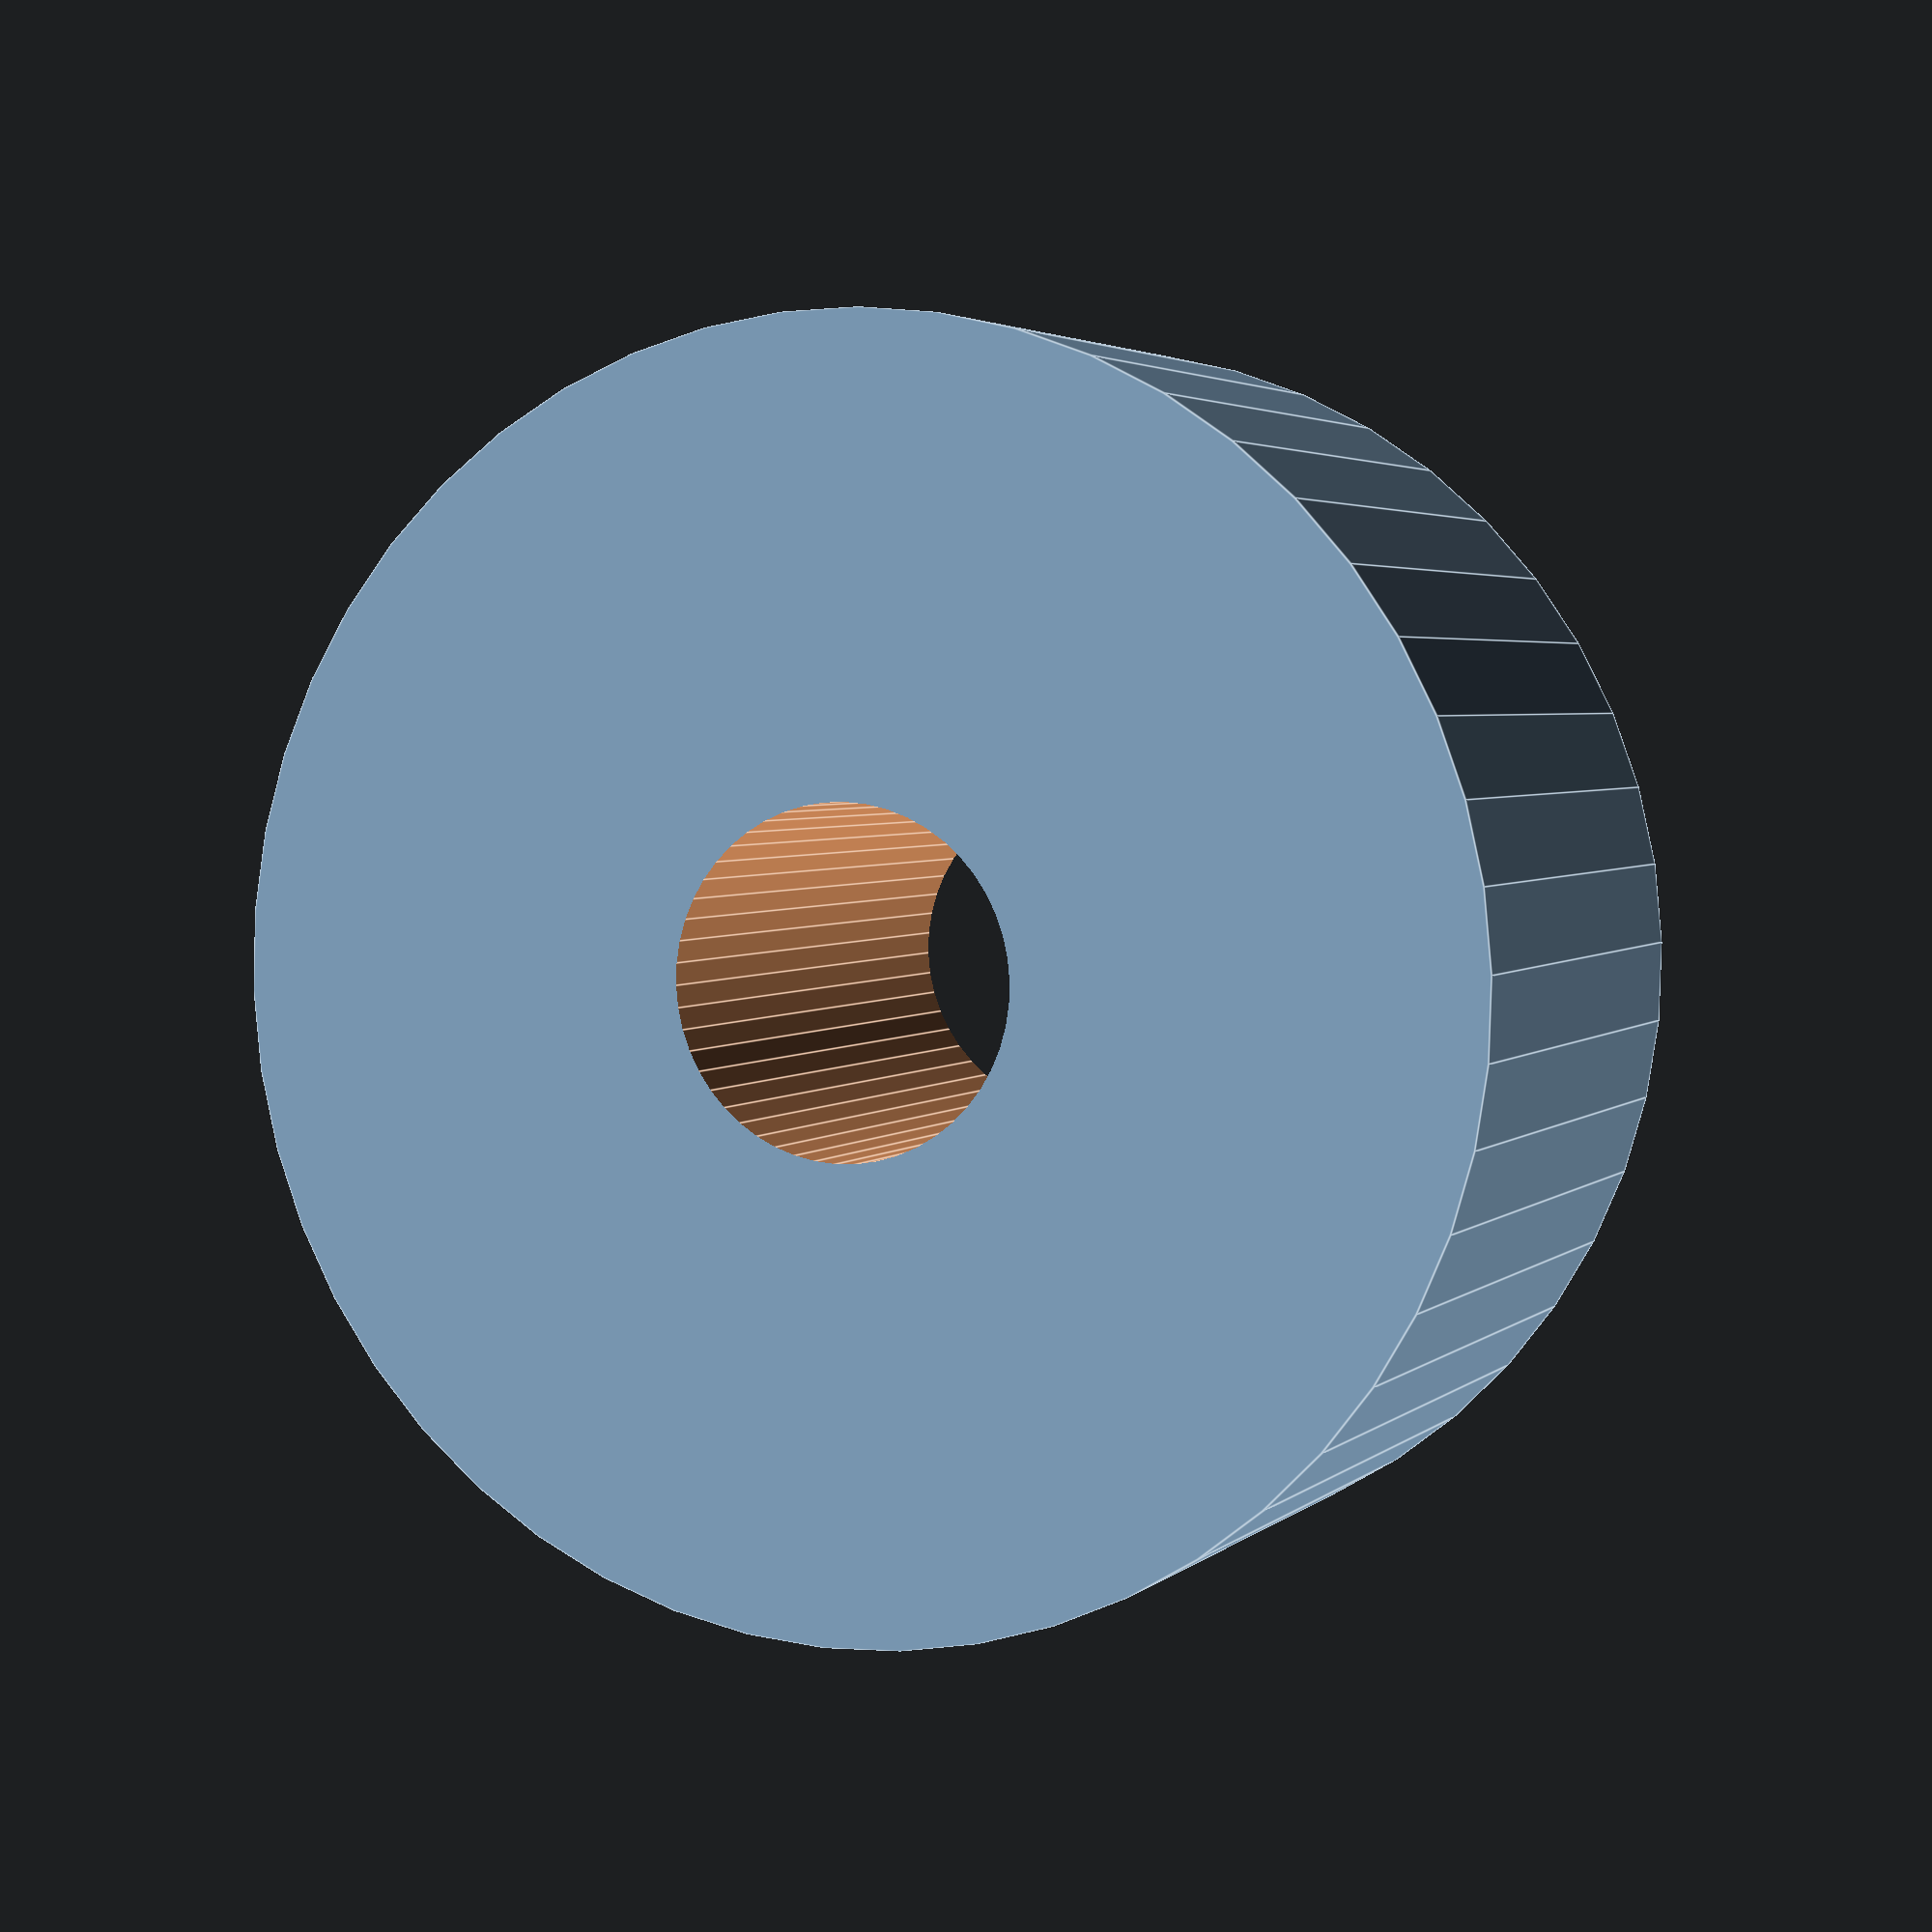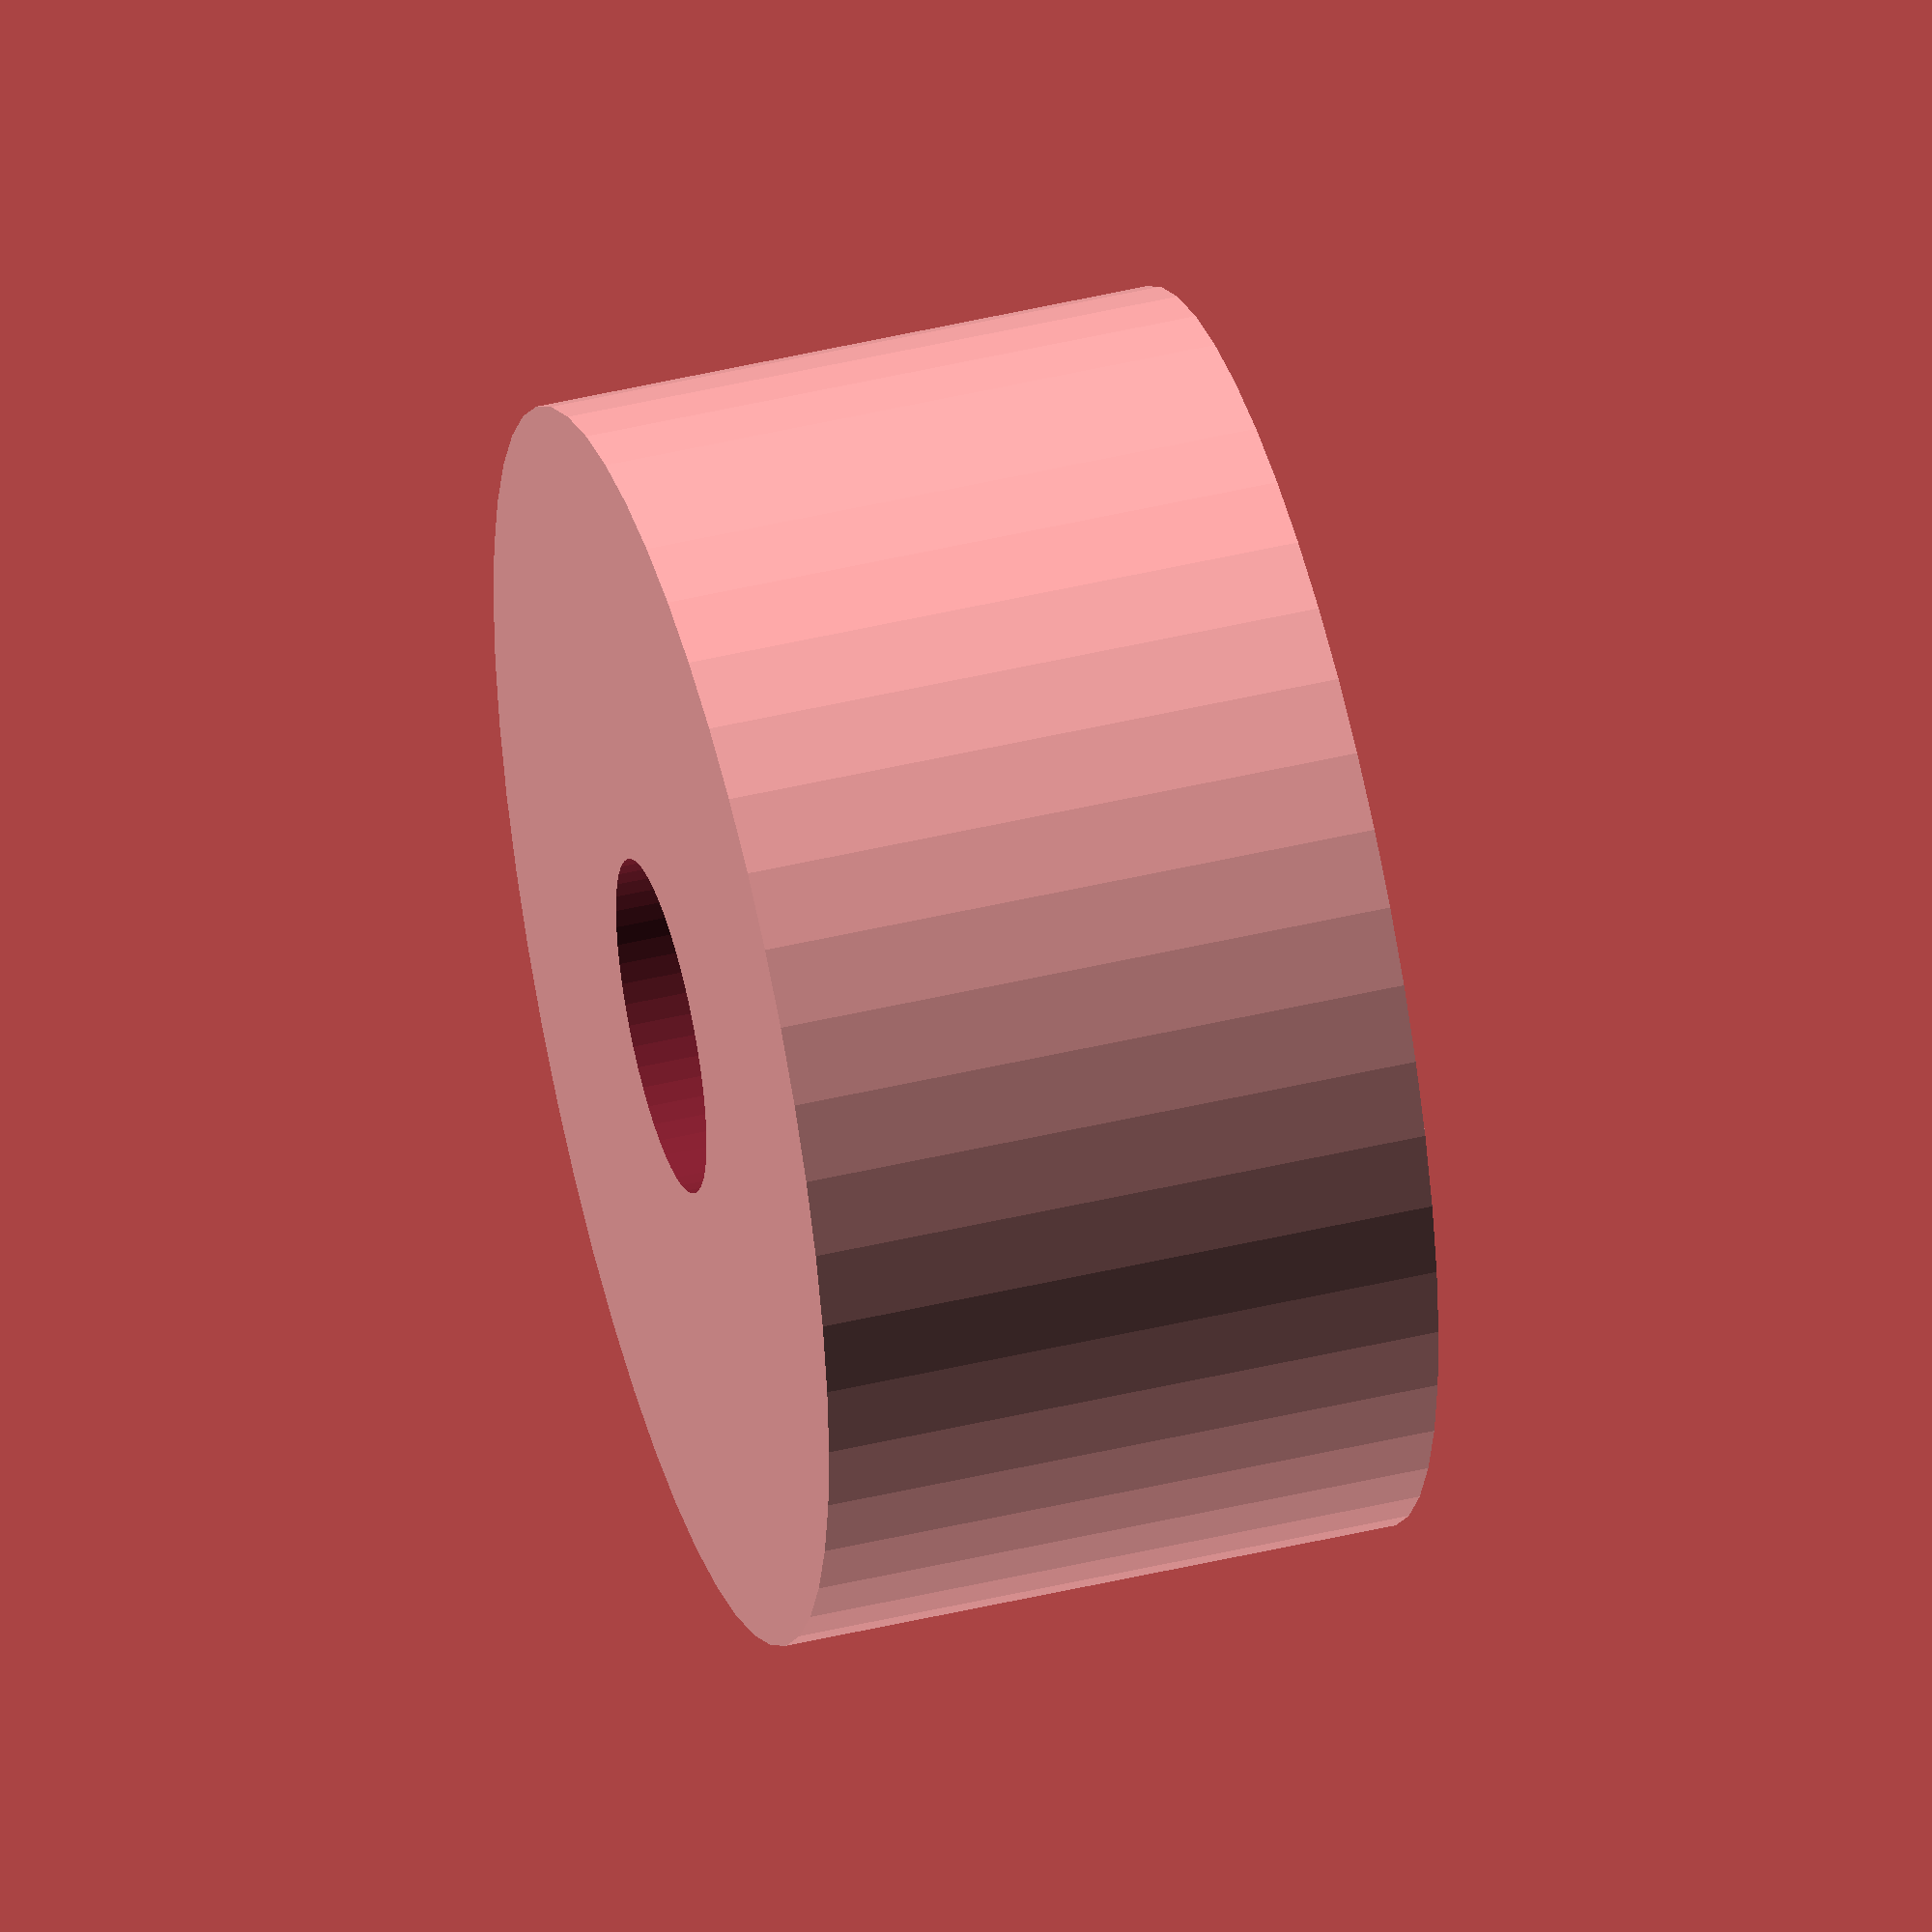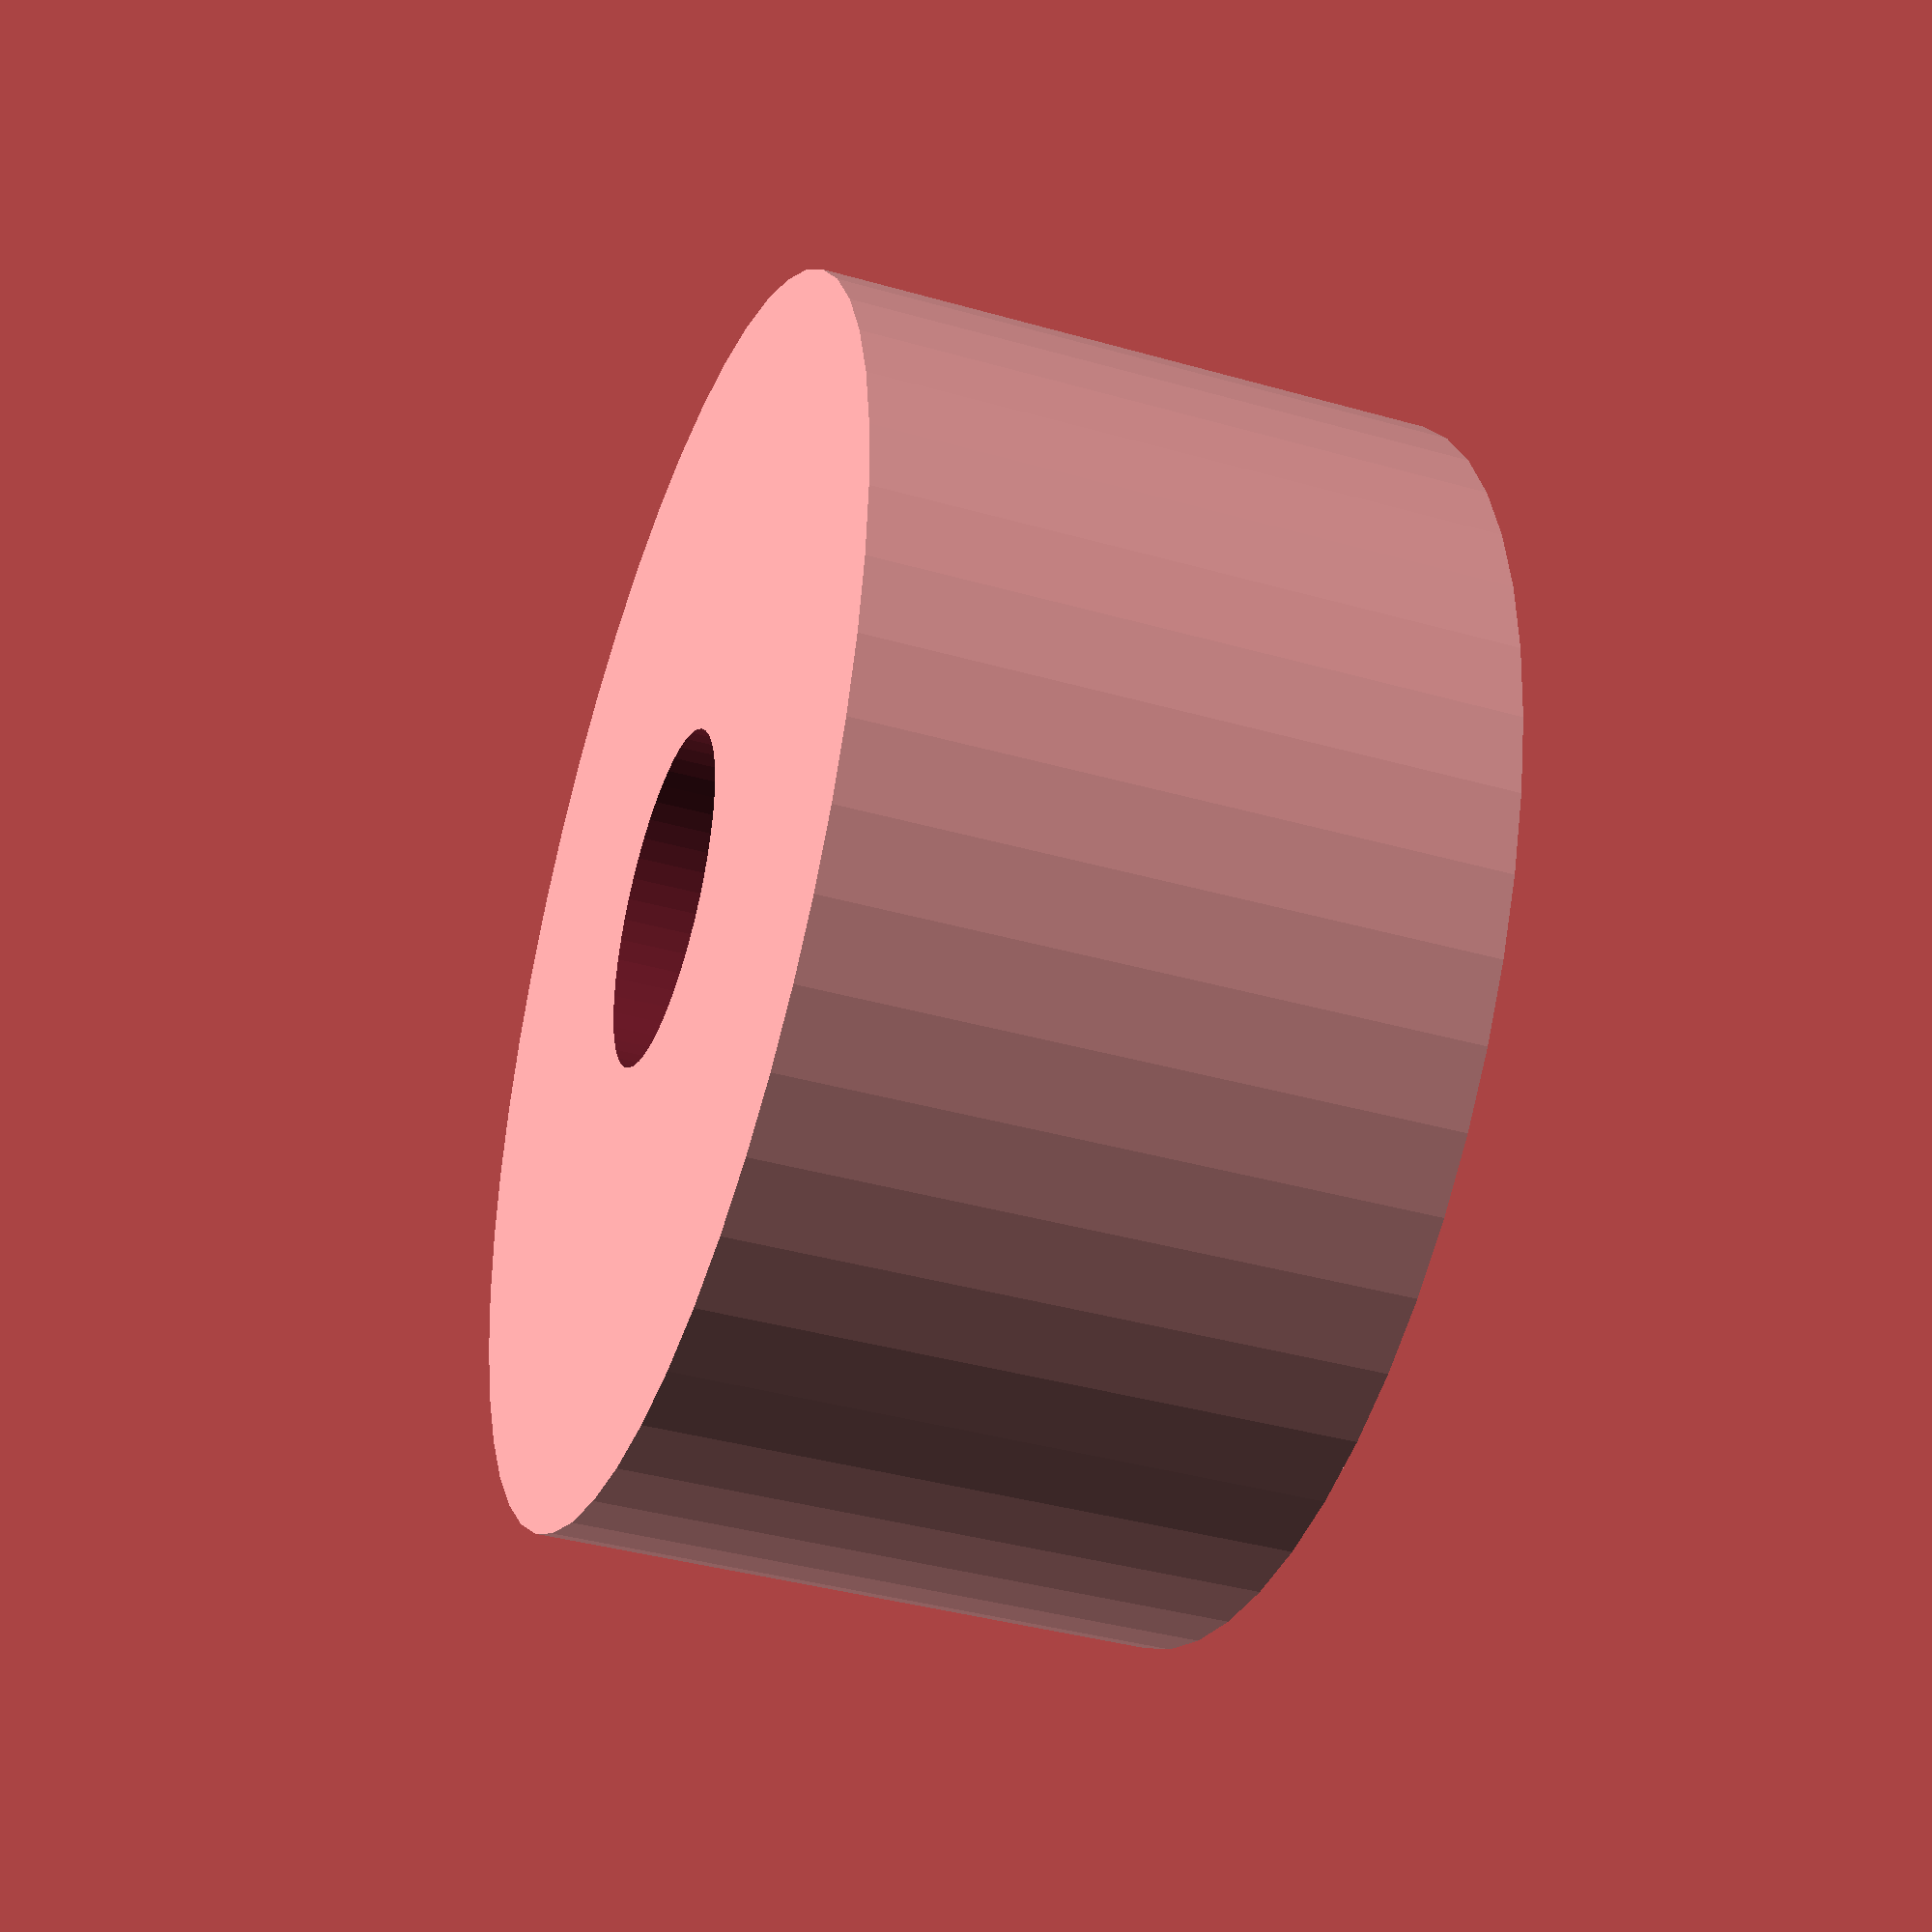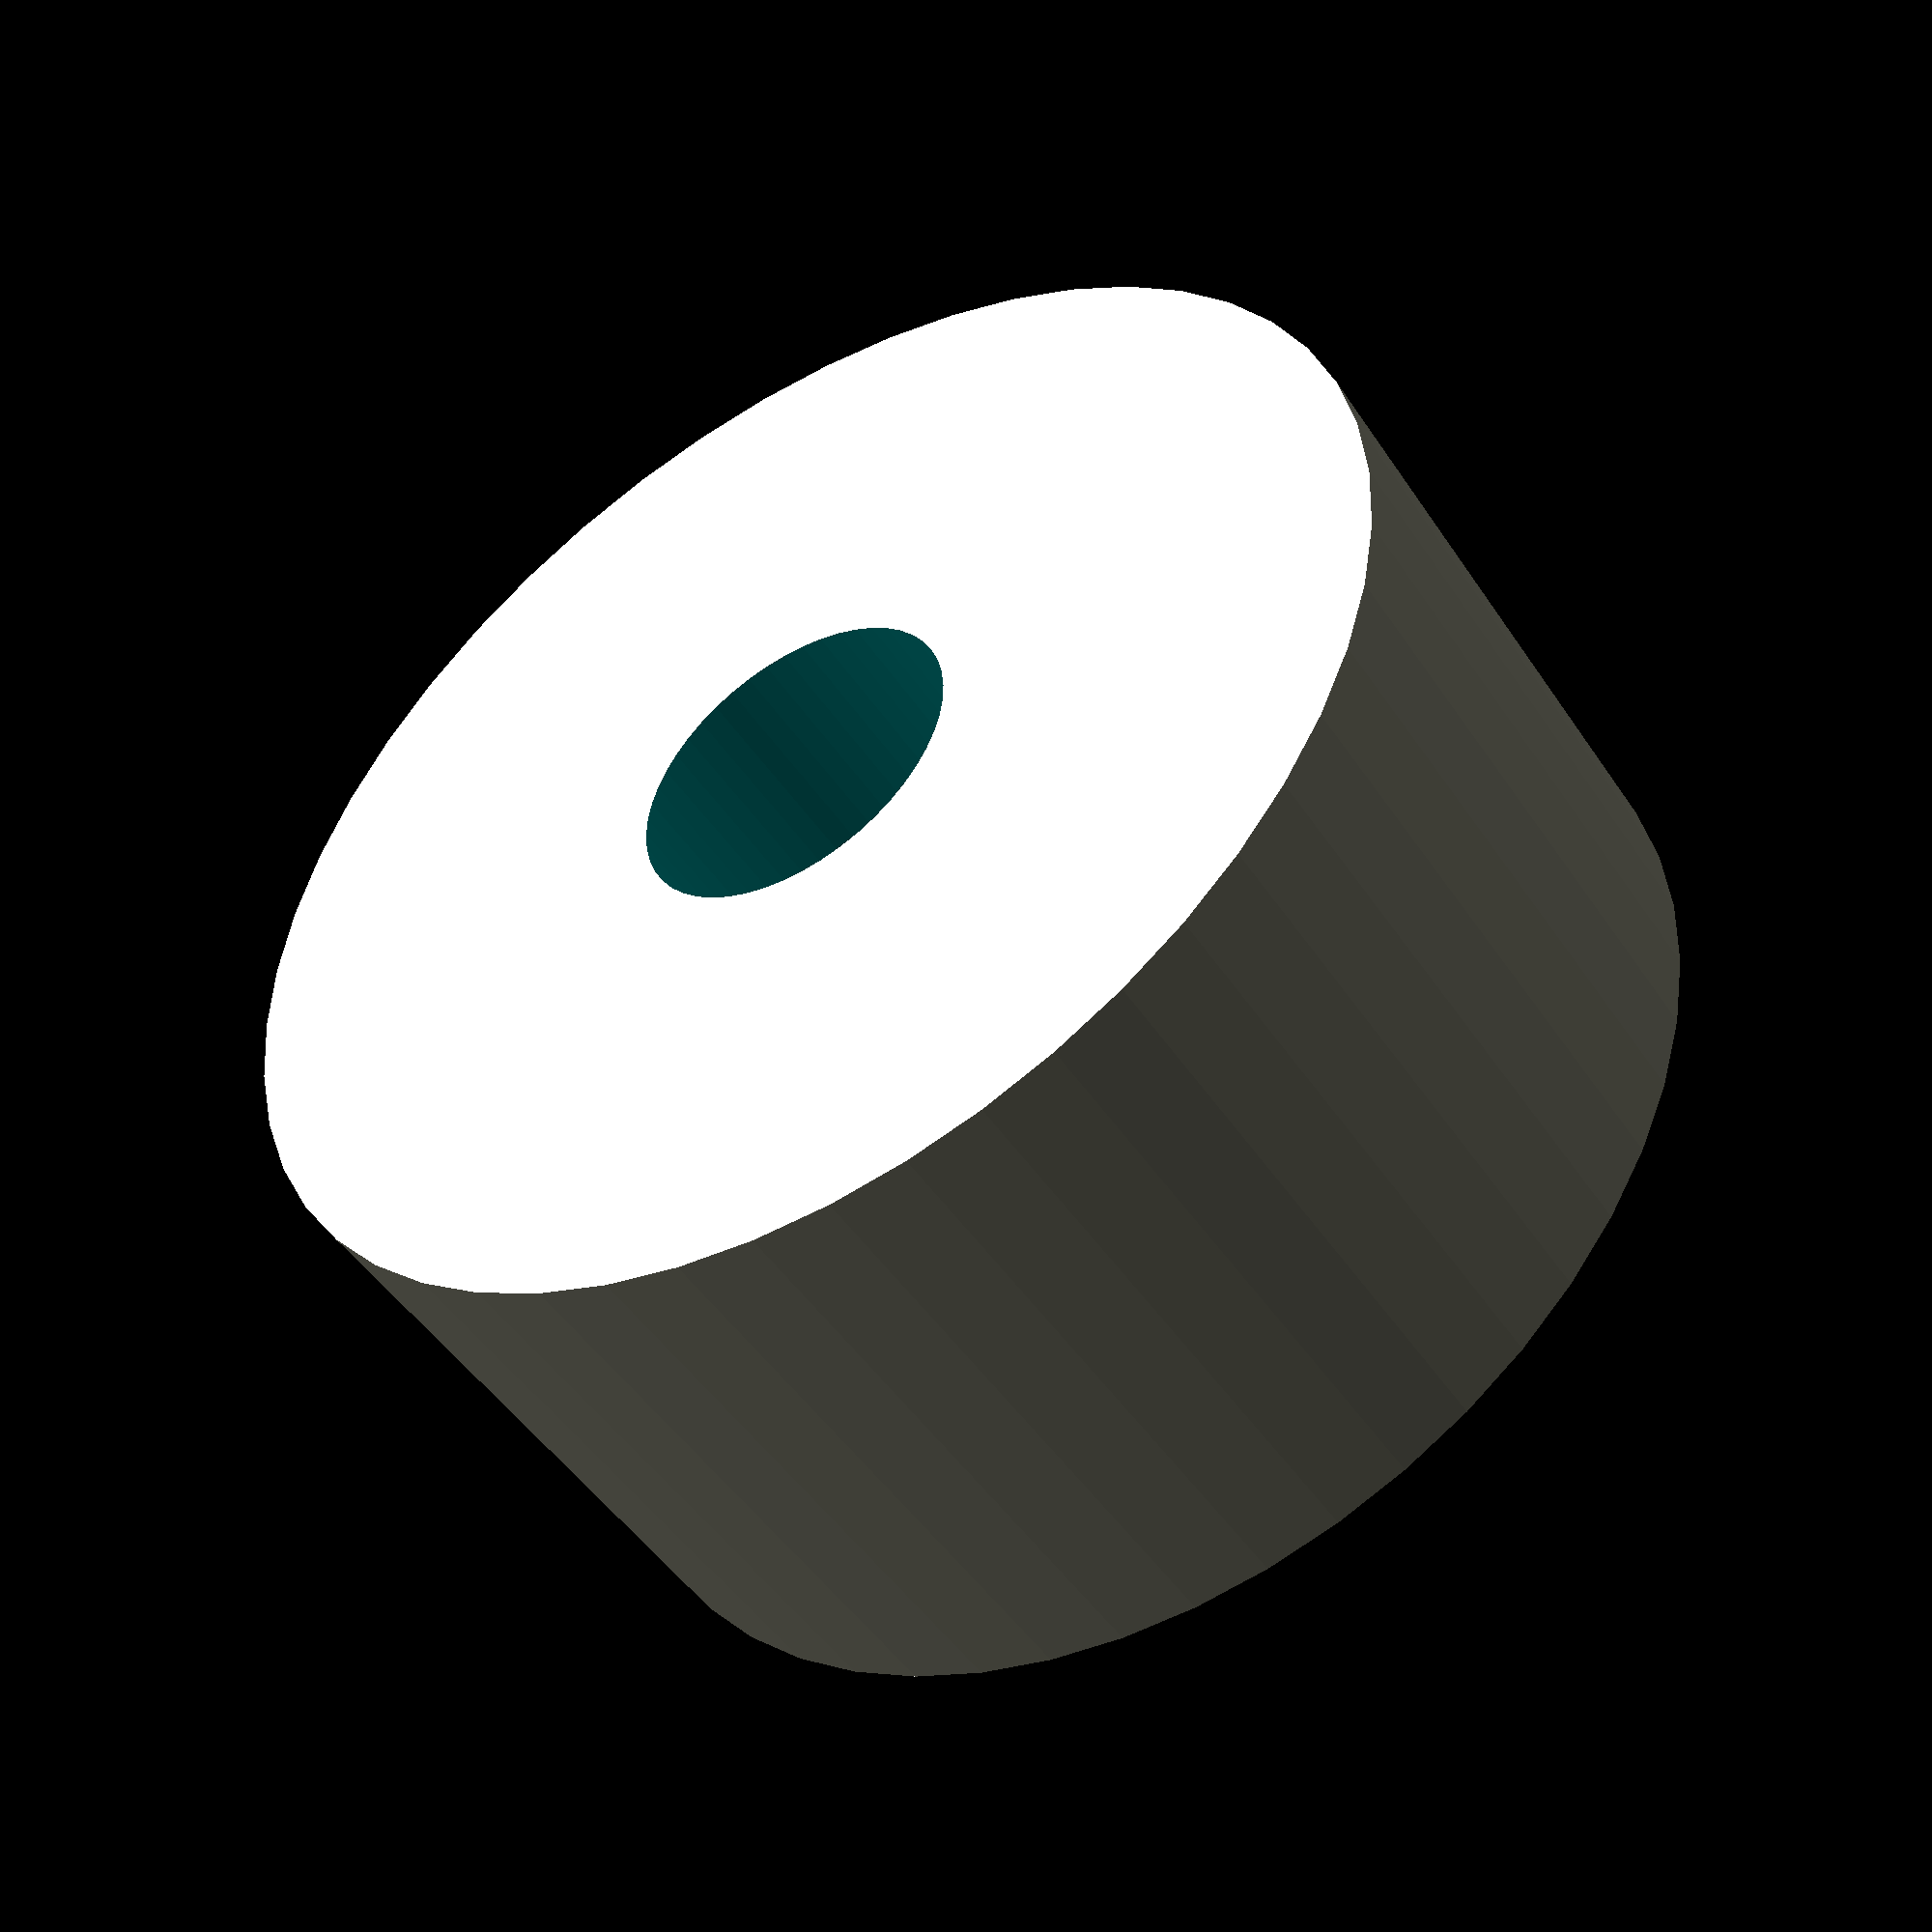
<openscad>
$fn = 50;


difference() {
	union() {
		translate(v = [0, 0, -2.5000000000]) {
			cylinder(h = 5, r = 5.0000000000);
		}
	}
	union() {
		translate(v = [0, 0, -100.0000000000]) {
			cylinder(h = 200, r = 1.3500000000);
		}
	}
}
</openscad>
<views>
elev=176.8 azim=329.3 roll=158.1 proj=p view=edges
elev=314.2 azim=267.8 roll=254.6 proj=o view=wireframe
elev=219.1 azim=250.1 roll=289.6 proj=p view=solid
elev=227.4 azim=250.4 roll=148.2 proj=p view=wireframe
</views>
